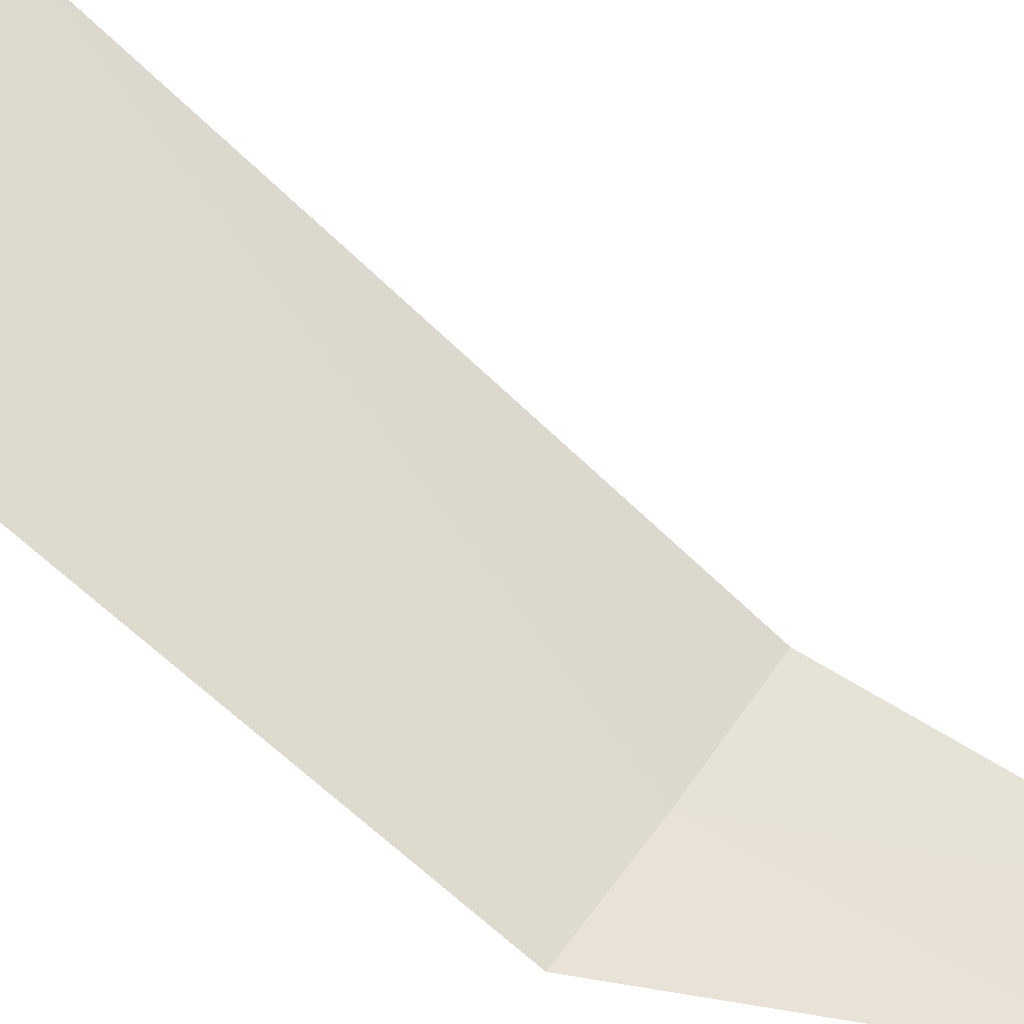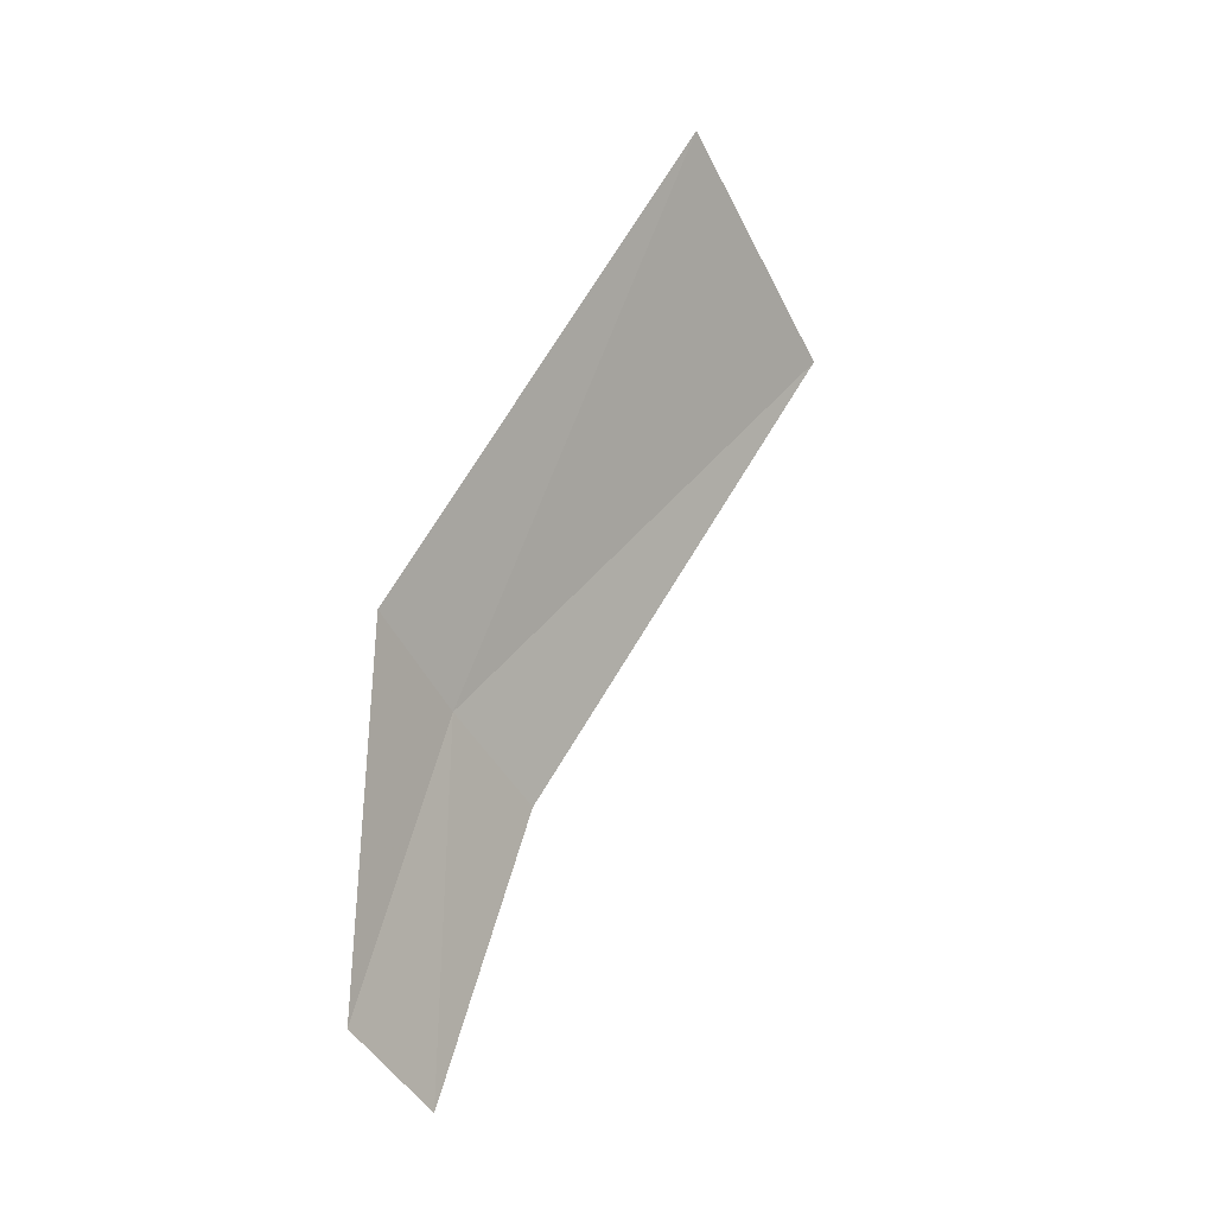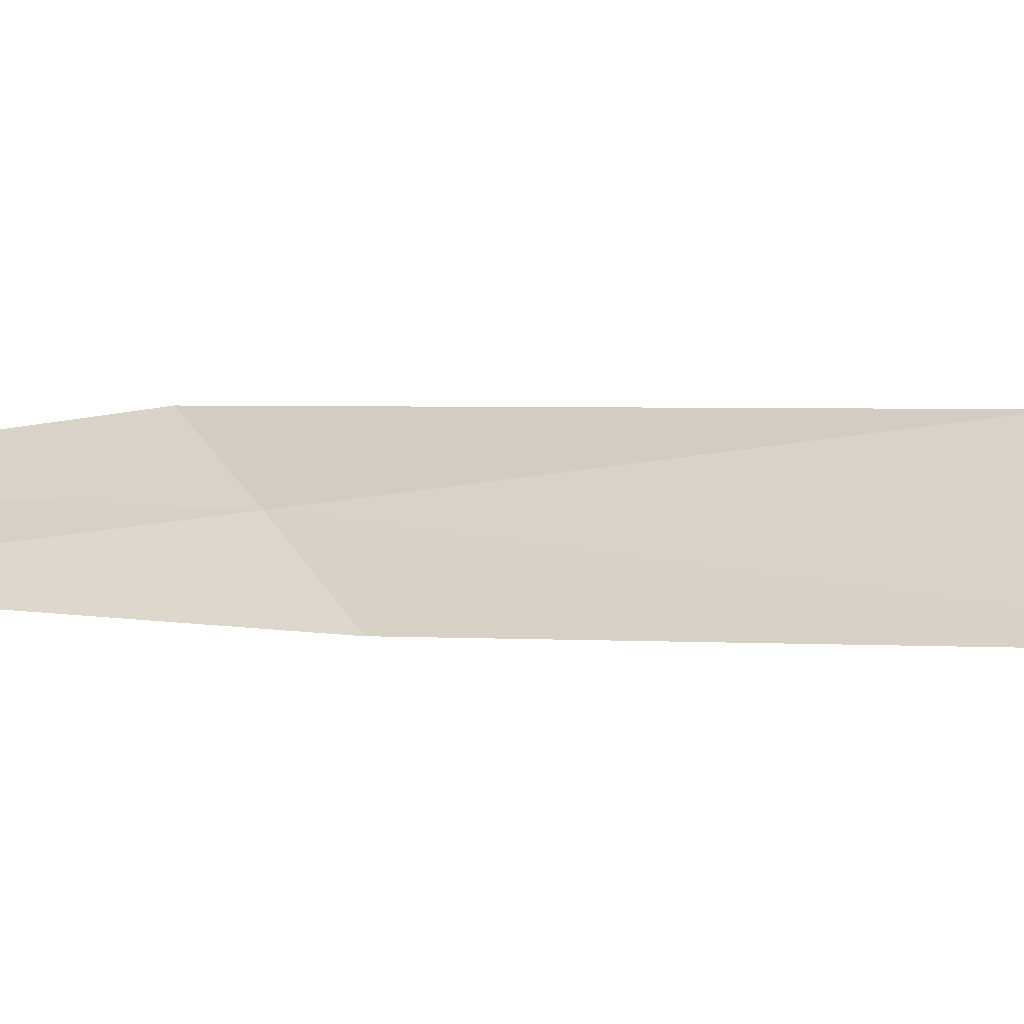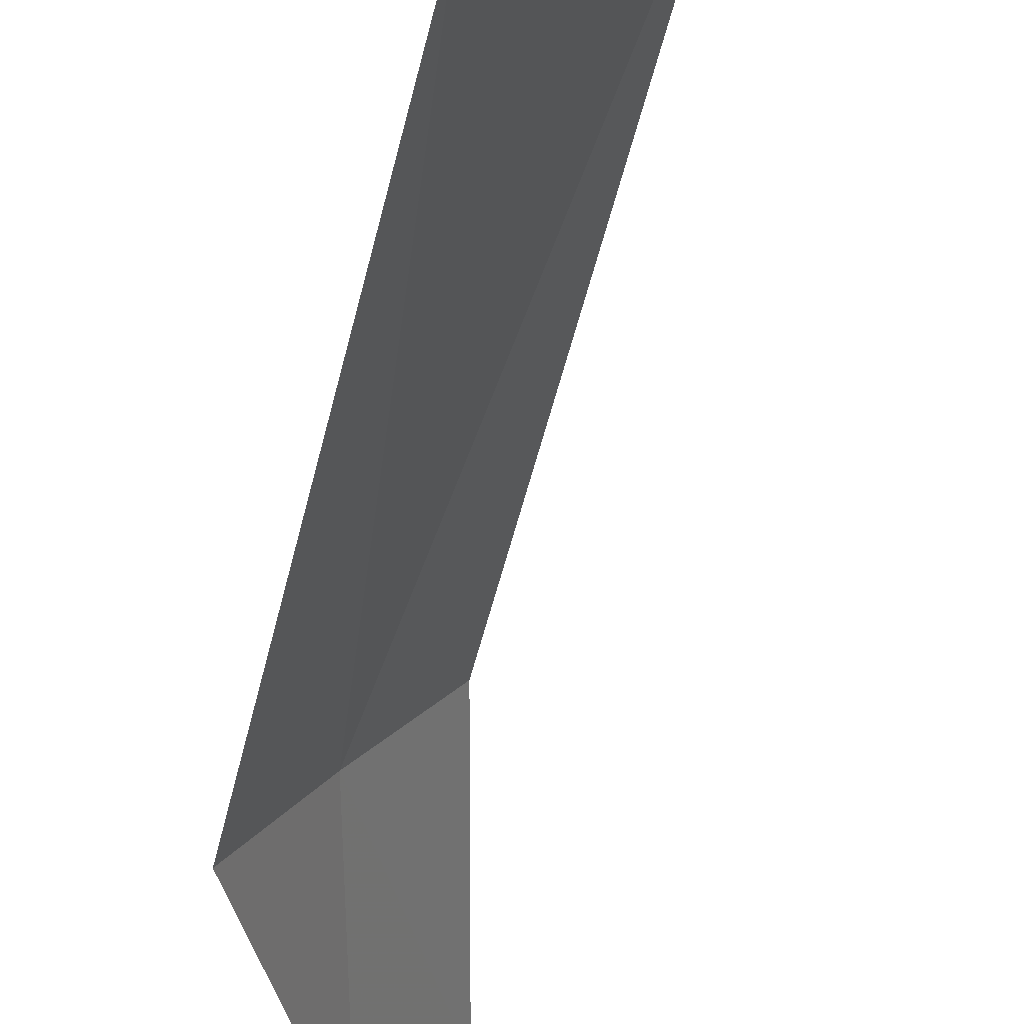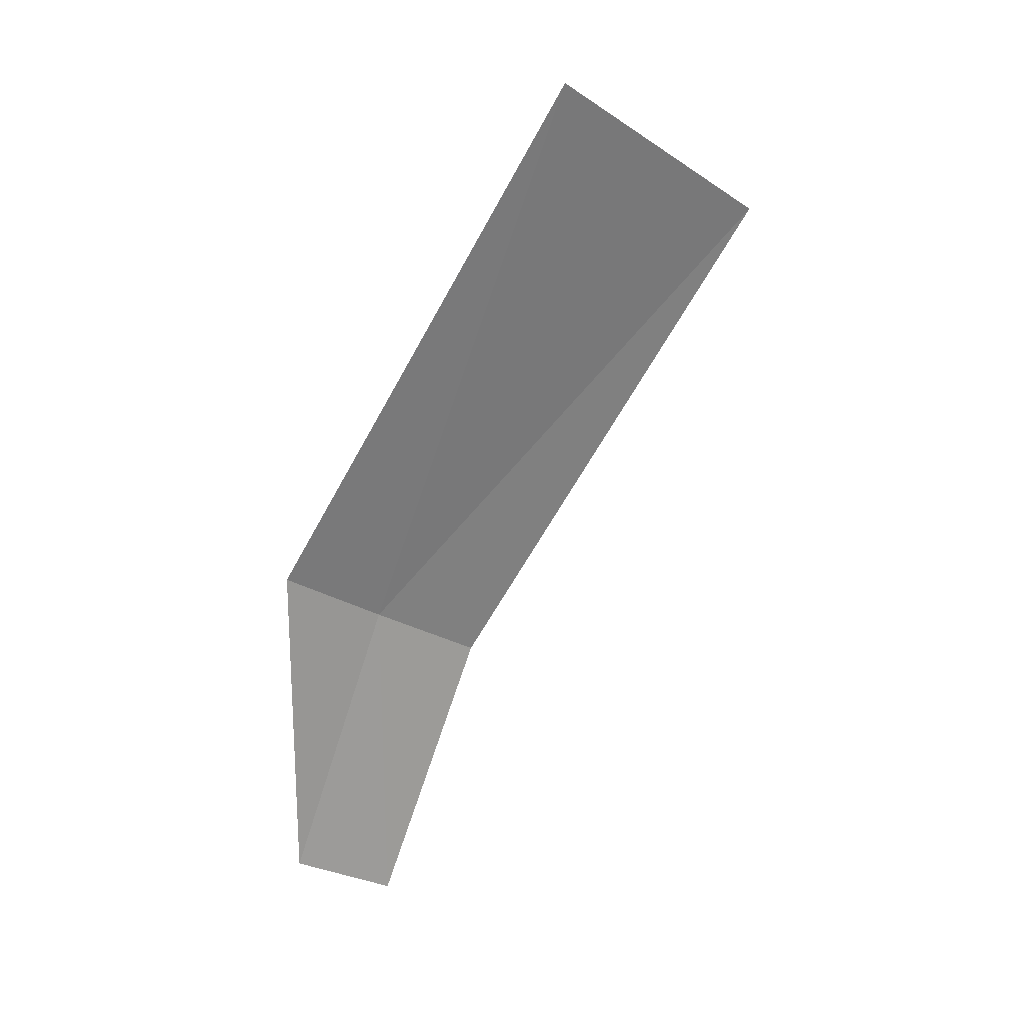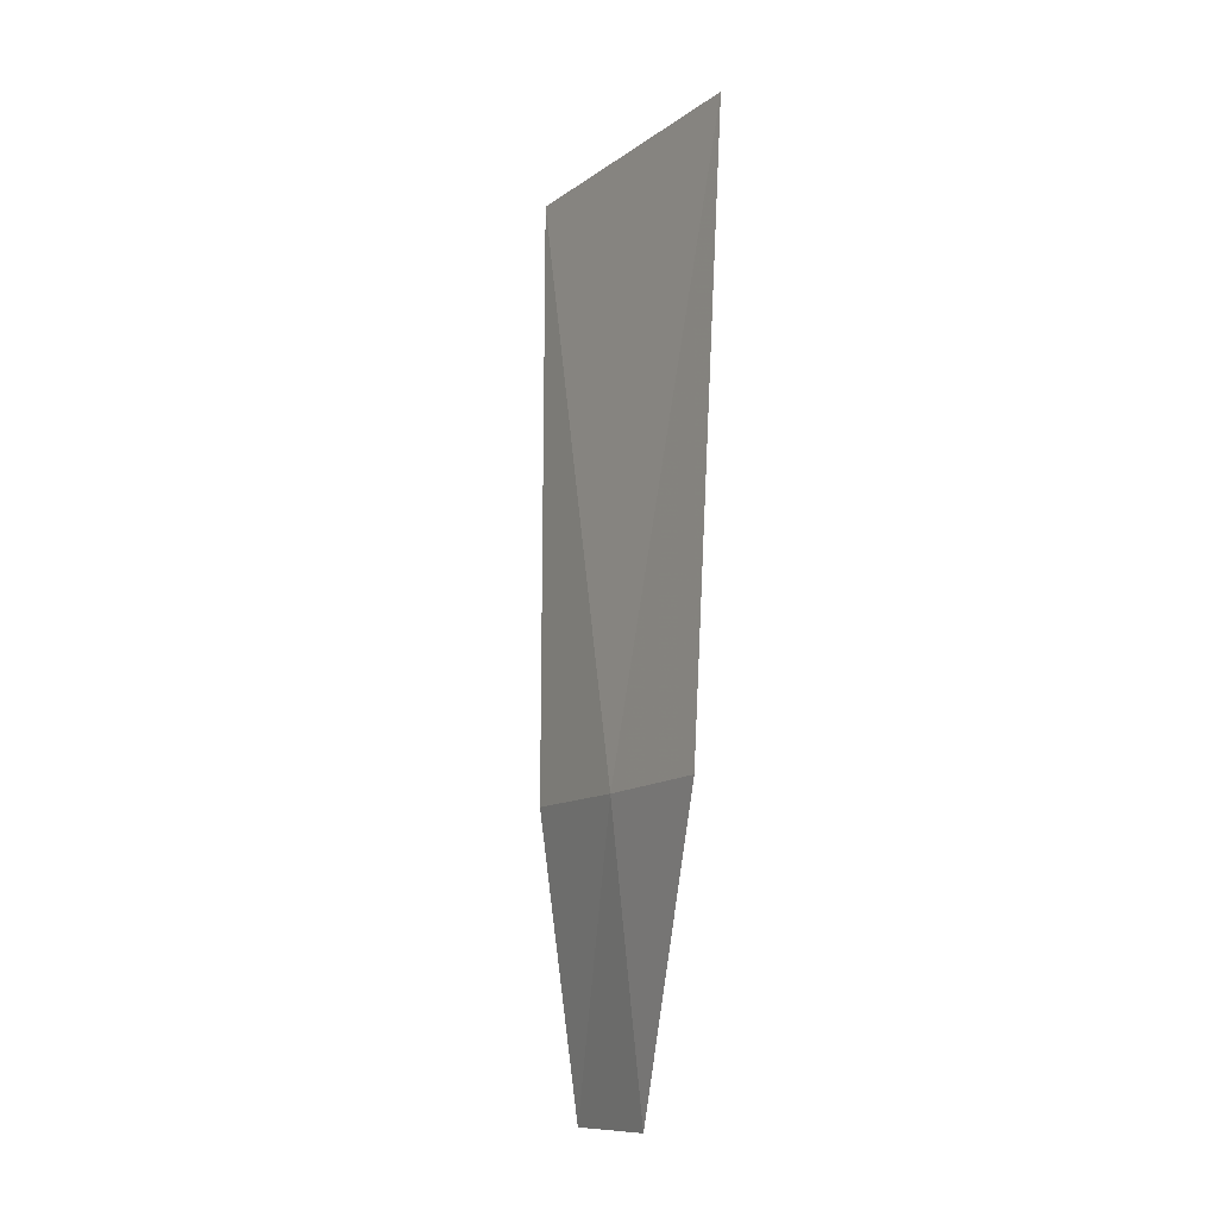
<metadata>
{"format":"obj","ext":"obj","renderer":"f3d","projection":"perspective","resolution":1024,"background":"white","views":[{"elev":-62.8,"azim":-101.7,"up":"+Z"},{"elev":-19.2,"azim":-175.5,"up":"+Y"},{"elev":-29.9,"azim":95.2,"up":"+Z"},{"elev":-41.9,"azim":-165.9,"up":"+Z"},{"elev":14.7,"azim":-153.0,"up":"+Y"},{"elev":20.6,"azim":116.9,"up":"+Y"}]}
</metadata>
<code>
v 15.18 99.81 2.859
v 15.4 98.92 2.649
v 15.34 100 2.54
v 15.22 98.75 2.945
v 15 99.62 3.179
v 14.5 101.6 2.874
v 14.16 101.2 3.598
f 1 3 2
f 1 2 4
f 1 4 5
f 1 6 3
f 1 5 7
f 1 7 6

</code>
